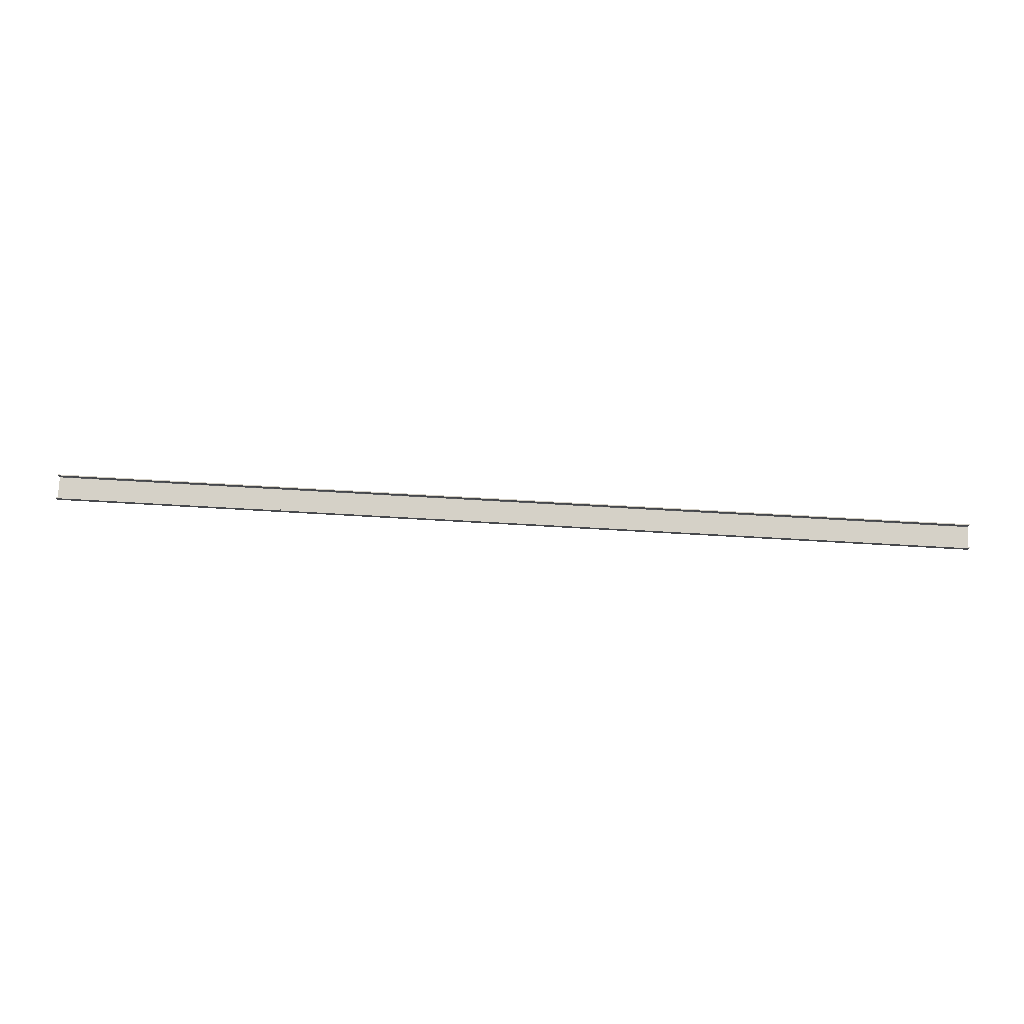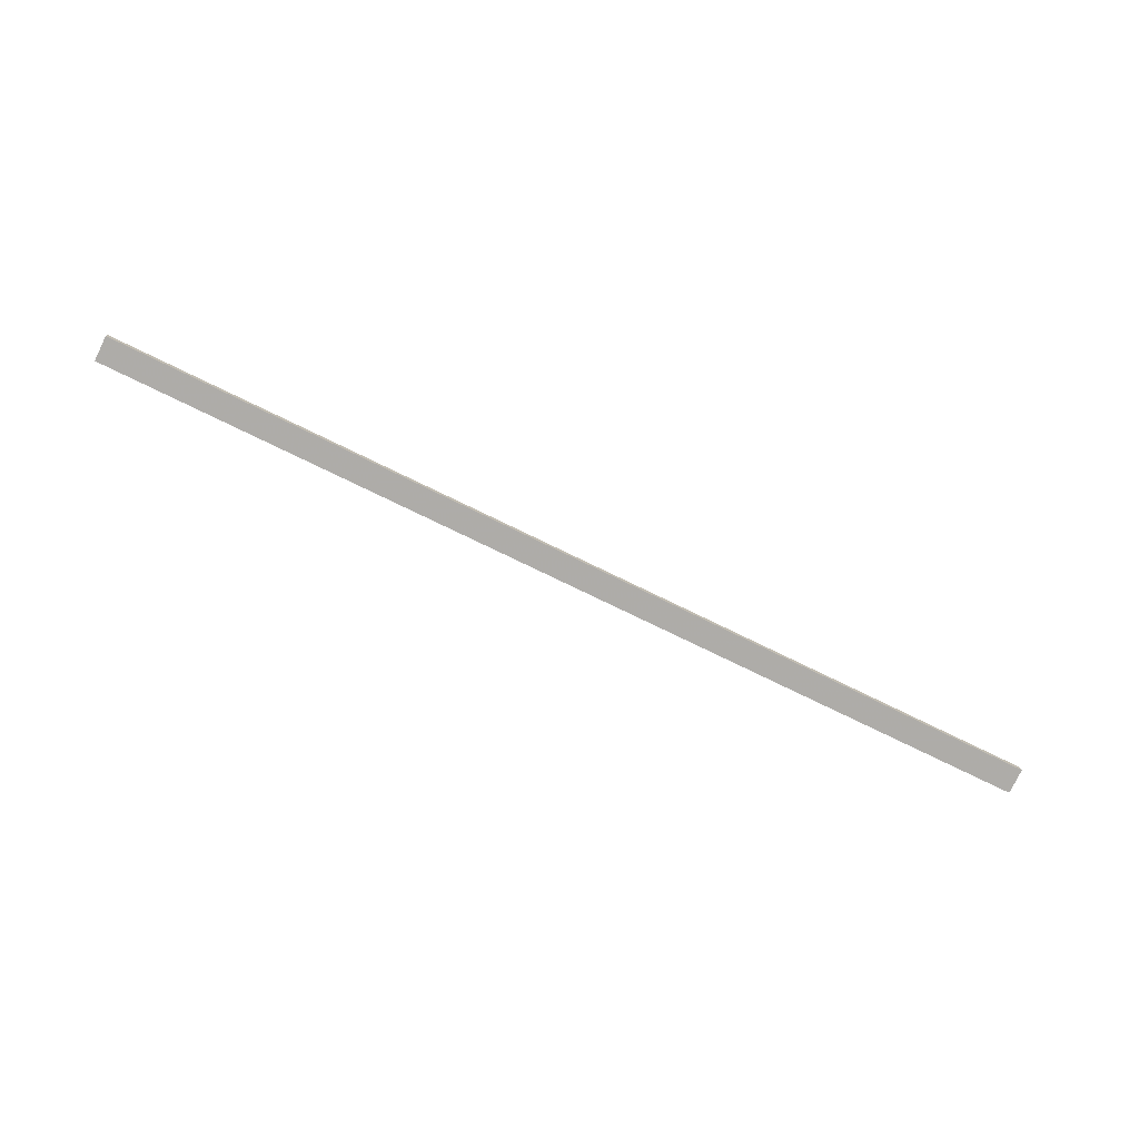
<metadata>
{"format":"obj","ext":"obj","renderer":"f3d","projection":"perspective","resolution":1024,"background":"white","views":[{"elev":78.9,"azim":-176.8,"up":"+Y"},{"elev":-77.0,"azim":154.1,"up":"+Y"}]}
</metadata>
<code>
o 515
v 2159 1876 13
v 2159 1876 12.96
v 2159 1876 12.56
v 2159 1876 12.58
v 2159 1877 12.56
v 2175 1876 12.59
v 2175 1876 12.58
v 2159 1876 12.58
v 2159 1877 12.58
v 2175 1876 12.59
v 2159 1876 12.59
v 2175 1876 12.58
v 2159 1877 12.58
v 2175 1876 12.56
v 2175 1877 12.56
v 2175 1876 12.56
v 2175 1876 13
v 2159 1876 13
v 2159 1877 13
v 2175 1877 13
v 2175 1876 13
v 2159 1876 12.56
v 2159 1877 13
v 2175 1877 12.98
v 2175 1876 12.56
v 2175 1876 12.6
v 2175 1877 12.56
v 2159 1877 12.56
v 2159 1877 12.58
v 2175 1877 12.58
v 2175 1876 12.58
v 2175 1876 12.98
v 2175 1877 13
v 2159 1876 12.98
v 2159 1876 12.98
v 2159 1877 12.98
v 2175 1876 12.98
v 2175 1877 12.98
v 2159 1876 12.98
v 2175 1876 12.98
v 2175 1877 12.98
v 2159 1876 12.98
v 2159 1876 13
v 2159 1876 12.98
v 2159 1876 12.98
v 2159 1876 13
v 2159 1876 12.96
v 2175 1876 12.96
v 2159 1876 12.6
v 2159 1876 12.56
v 2159 1876 12.59
v 2159 1876 12.58
v 2175 1876 12.59
v 2159 1876 12.6
v 2175 1876 12.6
v 2175 1876 12.56
v 2175 1876 12.96
v 2175 1876 13
v 2175 1876 12.98
v 2175 1876 12.98
f 1 2 3
f 3 4 5
f 4 6 7
f 5 8 9
f 10 8 11
f 12 13 8
f 12 14 15
f 3 15 16
f 3 17 18
f 19 17 20
f 21 22 16
f 21 23 18
f 24 23 20
f 25 26 21
f 27 22 28
f 29 15 28
f 27 13 30
f 29 7 30
f 31 15 30
f 21 32 33
f 32 34 35
f 24 35 36
f 33 37 38
f 39 37 40
f 19 41 36
f 42 41 37
f 42 43 23
f 44 23 36
f 45 46 44
f 47 46 45
f 45 48 47
f 47 26 49
f 49 50 47
f 51 50 49
f 52 50 51
f 49 10 51
f 53 54 55
f 55 56 53
f 53 56 31
f 55 2 57
f 57 58 55
f 59 58 57
f 60 58 59
f 57 39 59

</code>
